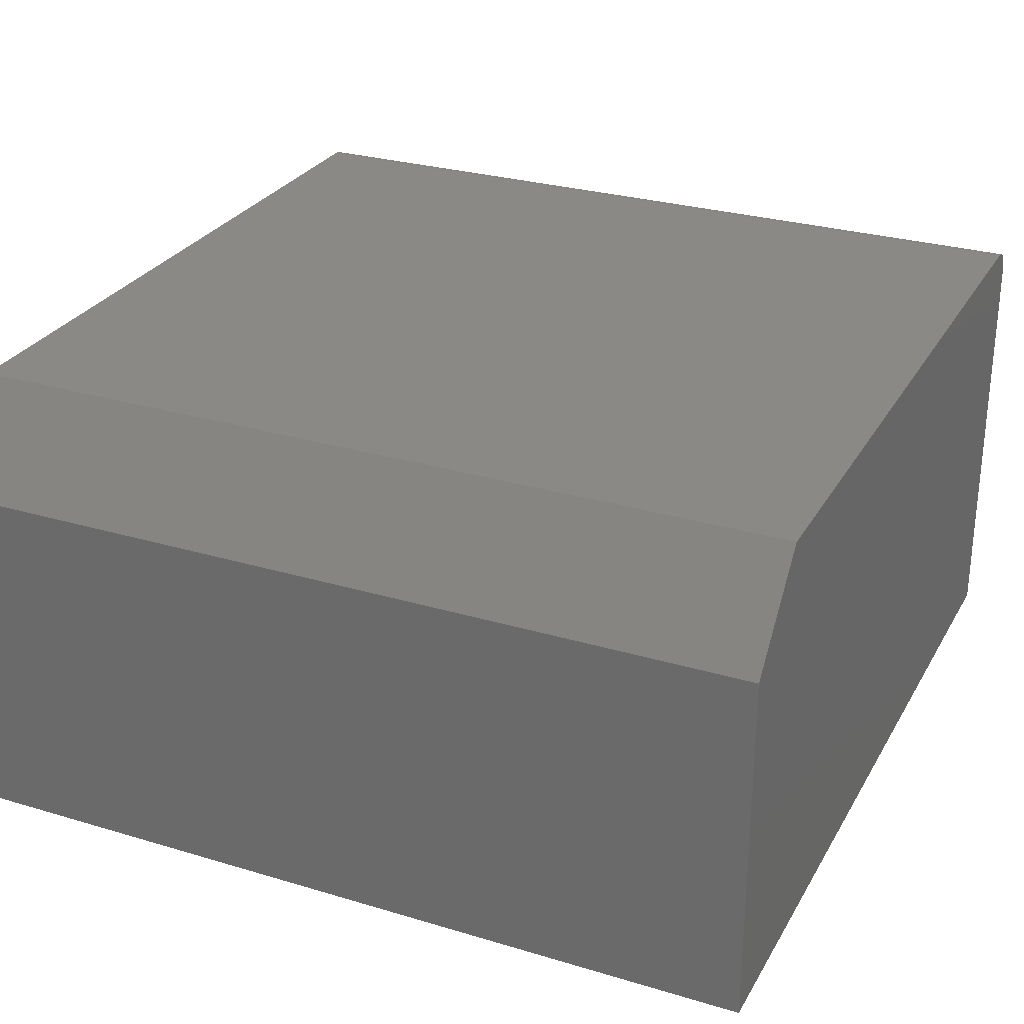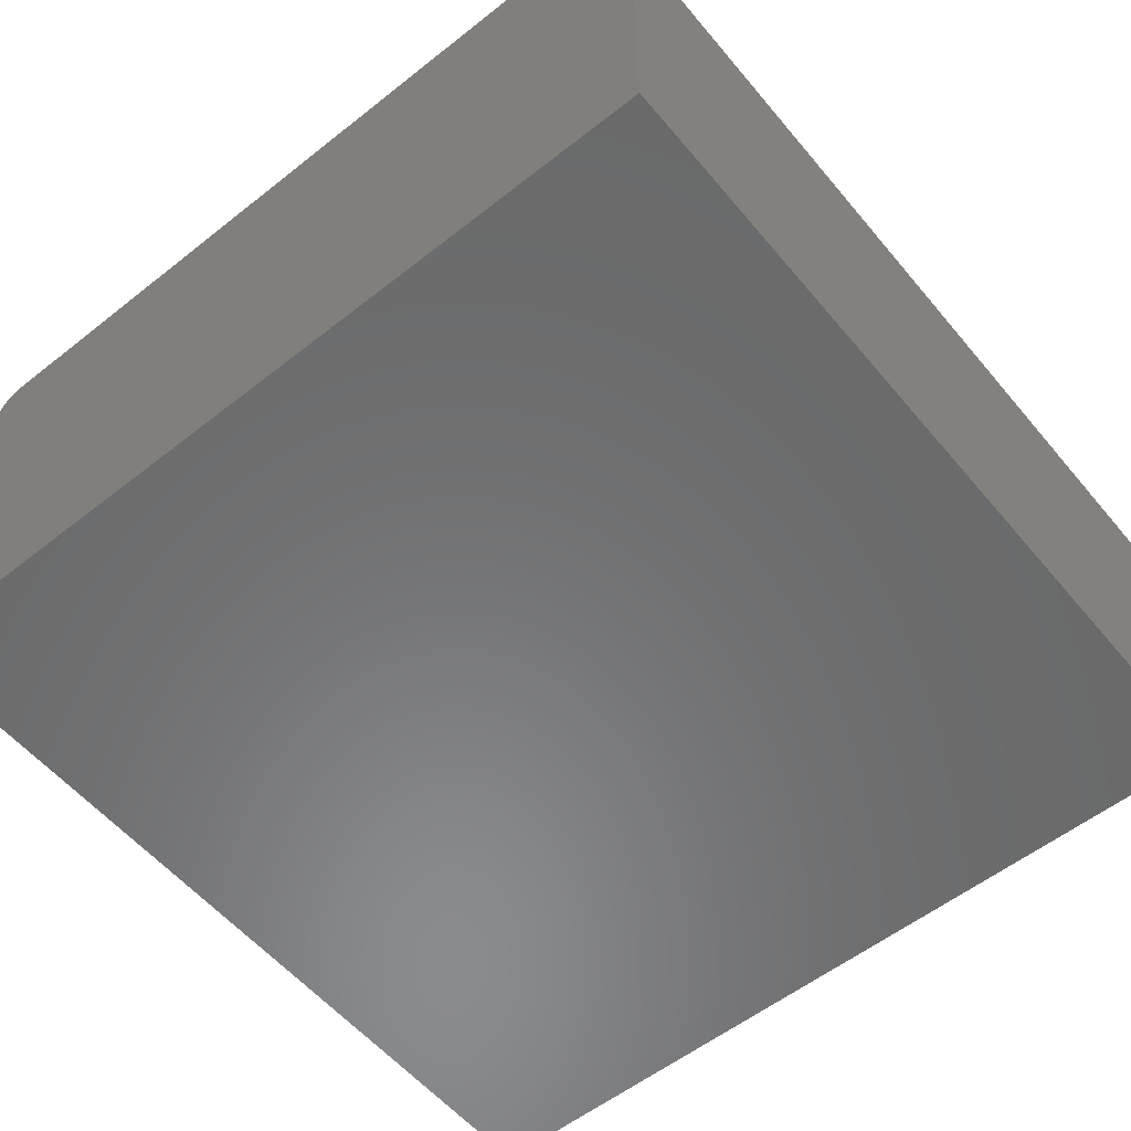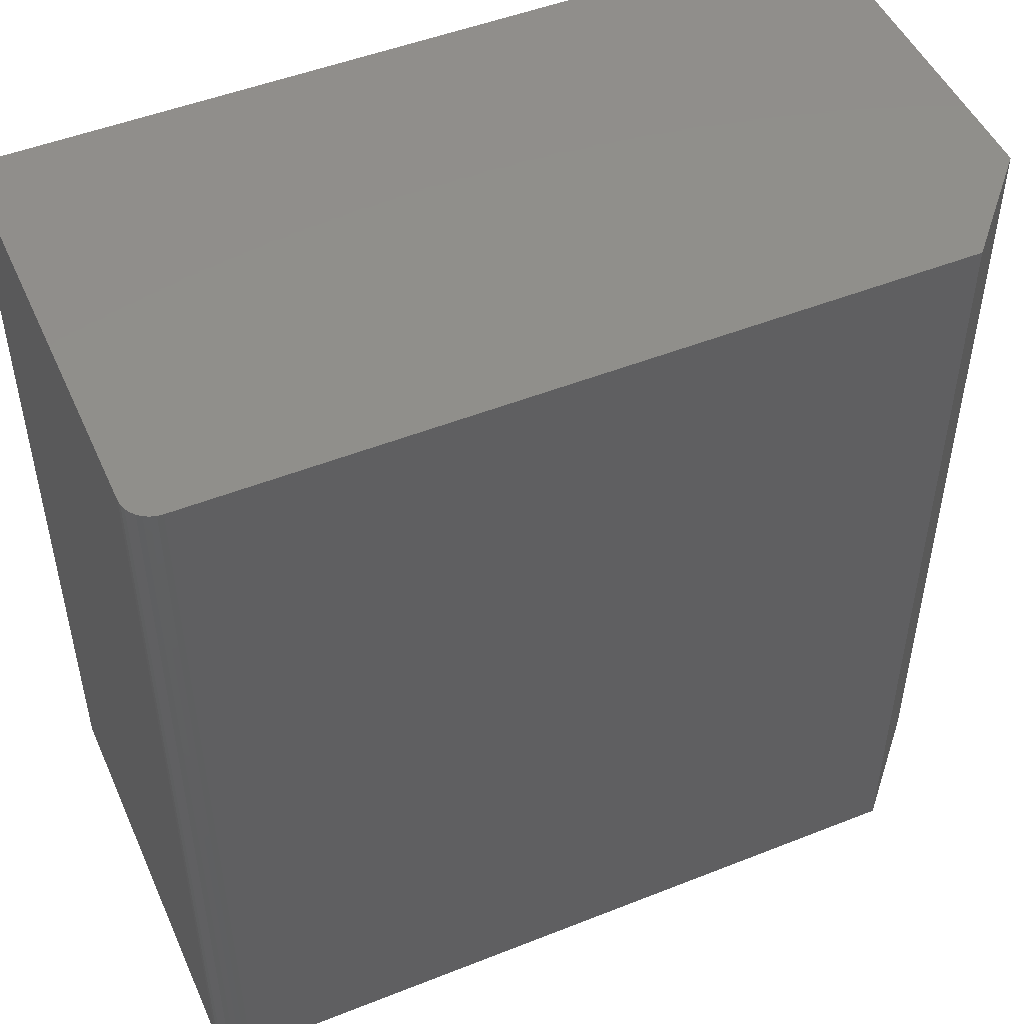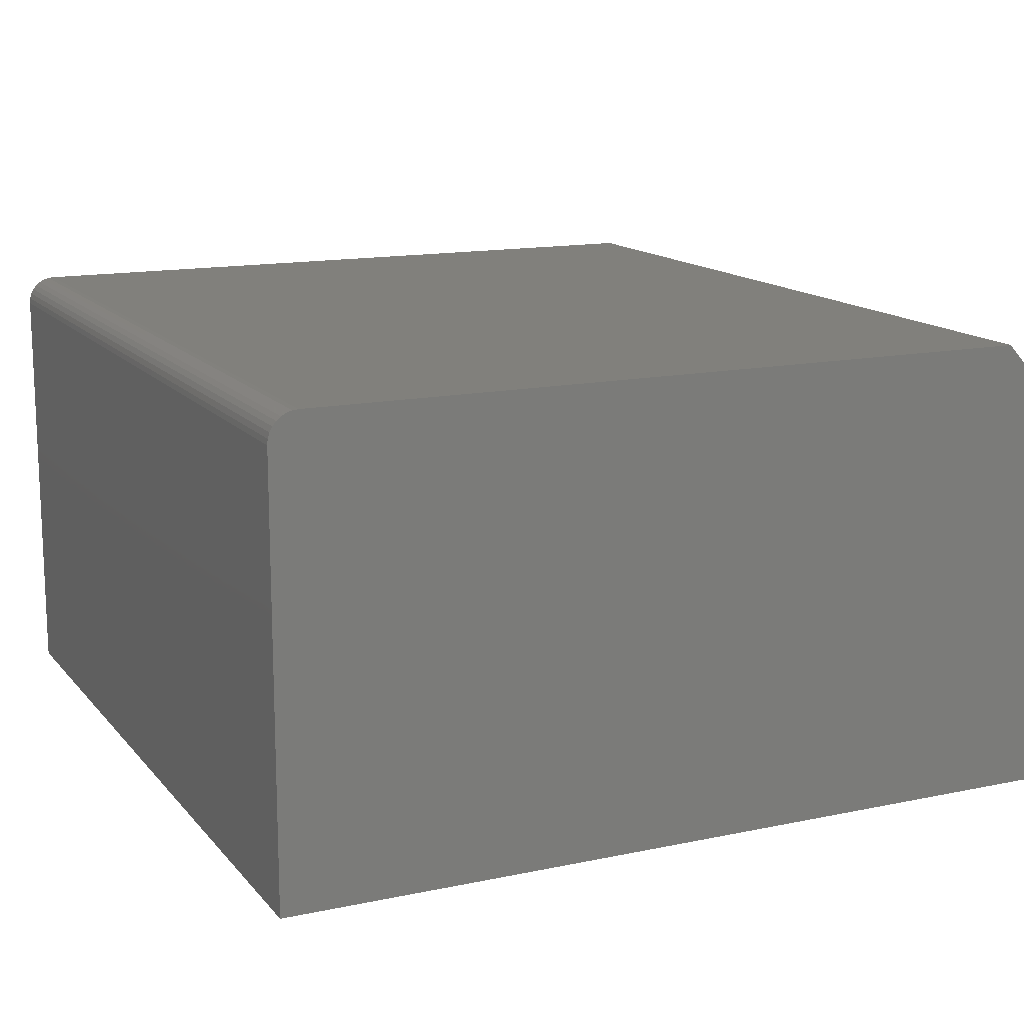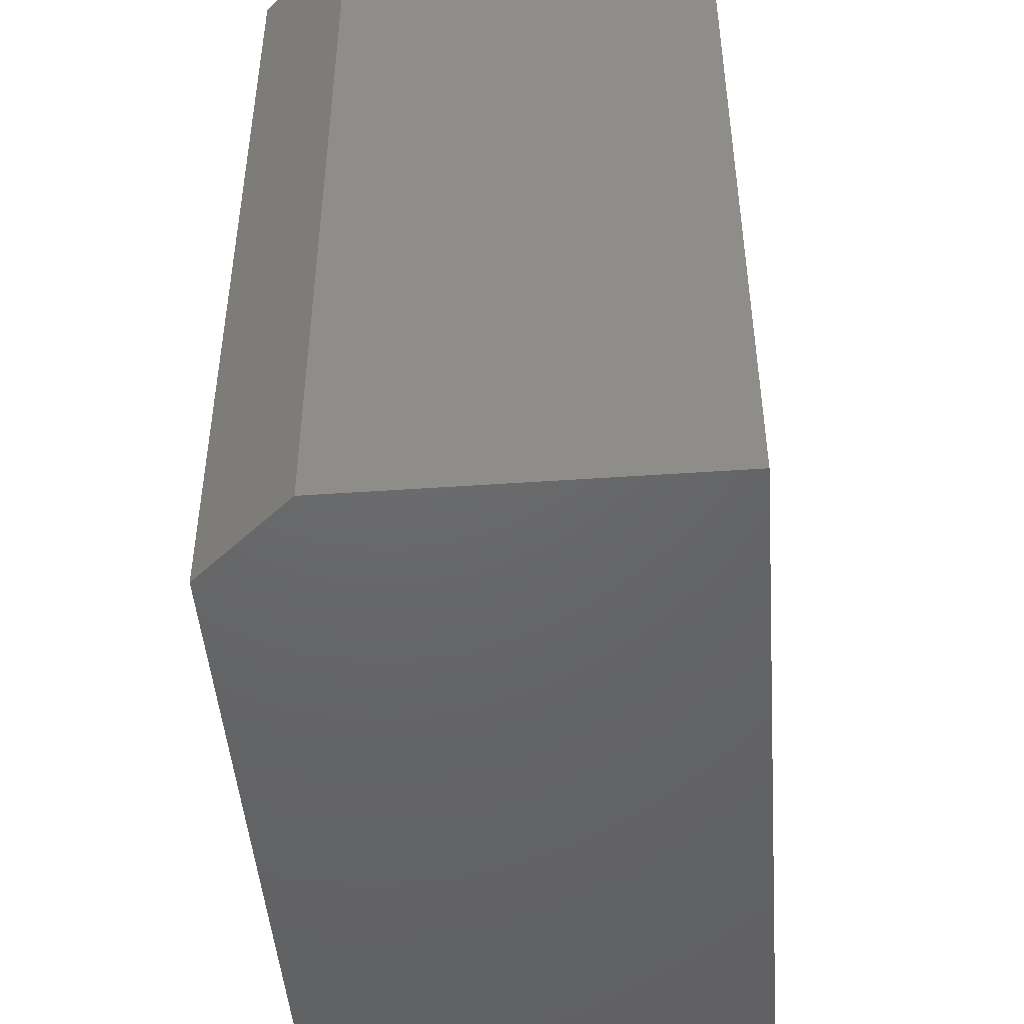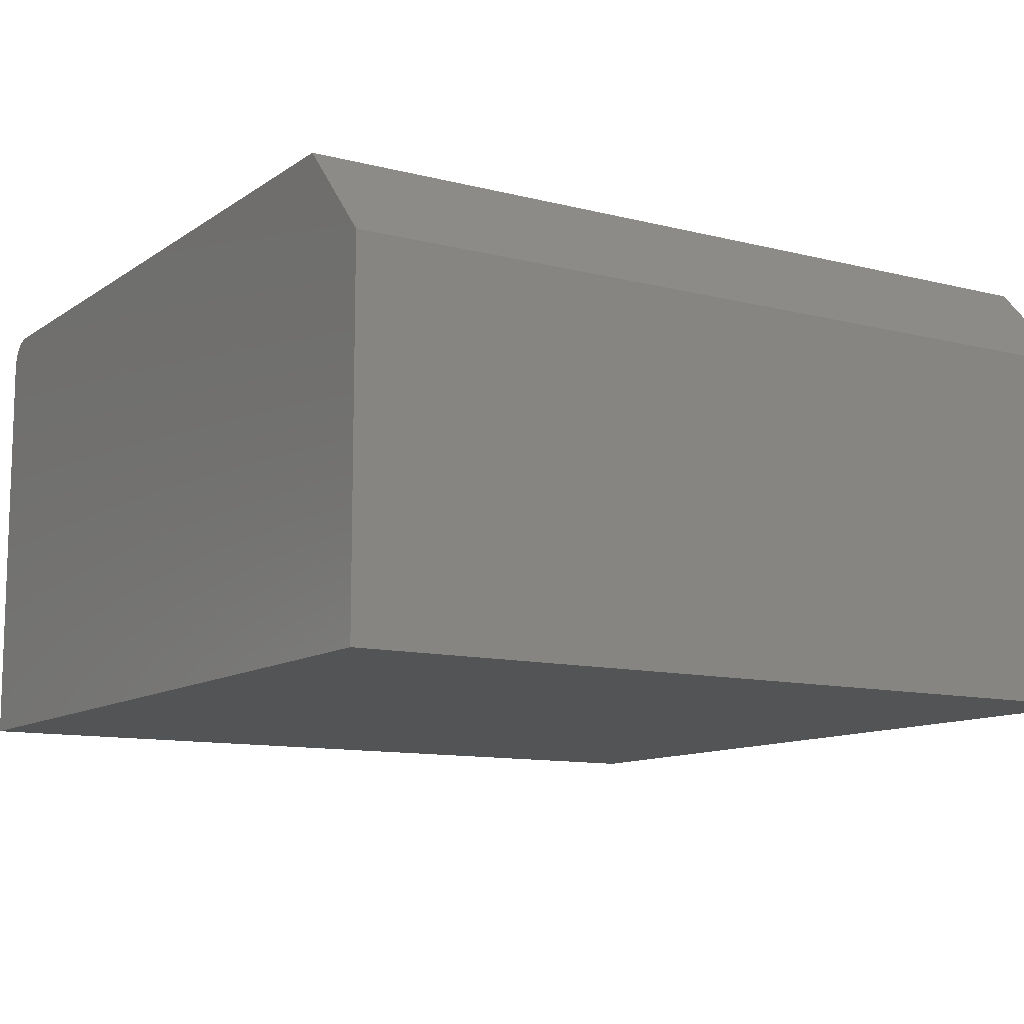
<metadata>
{"format":"stl","ext":"stl","renderer":"f3d","projection":"perspective","resolution":1024,"background":"white","views":[{"elev":28.1,"azim":114.4,"up":"+Z"},{"elev":-56.7,"azim":39.4,"up":"+Z"},{"elev":49.2,"azim":-23.7,"up":"+Y"},{"elev":14.2,"azim":-25.0,"up":"+Z"},{"elev":-47.0,"azim":94.5,"up":"+Y"},{"elev":-11.1,"azim":57.9,"up":"+Z"}]}
</metadata>
<code>
# stl→obj: 26 verts, 48 faces
v -0.6484 -0.6953 0.75
v 0.5547 -0.6953 0.75
v -0.6484 0.6953 0.75
v 0.5547 0.6953 0.75
v -0.6953 0.6953 0.7031
v -0.6944 0.6953 0.7123
v -0.6917 0.6953 0.7211
v 0.6953 0.6953 0
v 0.6953 0.6953 0.5938
v -0.6953 0.6953 0
v -0.6874 0.6953 0.7292
v -0.6816 0.6953 0.7363
v -0.6745 0.6953 0.7421
v -0.6664 0.6953 0.7464
v -0.6576 0.6953 0.7491
v -0.6816 -0.6953 0.7363
v -0.6664 -0.6953 0.7464
v -0.6745 -0.6953 0.7421
v 0.6953 -0.6953 0
v 0.6953 -0.6953 0.5938
v -0.6576 -0.6953 0.7491
v -0.6953 -0.6953 0
v -0.6874 -0.6953 0.7292
v -0.6917 -0.6953 0.7211
v -0.6944 -0.6953 0.7123
v -0.6953 -0.6953 0.7031
f 1 2 3
f 3 2 4
f 5 6 7
f 8 4 9
f 10 5 7
f 10 7 11
f 10 11 12
f 10 12 13
f 10 13 14
f 10 14 15
f 10 15 3
f 10 3 4
f 10 4 8
f 16 17 18
f 19 20 2
f 19 2 1
f 19 1 21
f 19 21 22
f 21 17 16
f 21 16 23
f 21 23 24
f 21 24 25
f 21 25 26
f 21 26 22
f 5 10 26
f 26 10 22
f 5 26 6
f 6 26 25
f 6 25 7
f 7 25 24
f 7 24 11
f 11 24 23
f 11 23 12
f 12 23 16
f 12 16 13
f 13 16 18
f 13 18 14
f 14 18 17
f 14 17 15
f 15 17 21
f 15 21 3
f 3 21 1
f 20 19 9
f 9 19 8
f 4 2 9
f 9 2 20
f 22 10 19
f 19 10 8

</code>
